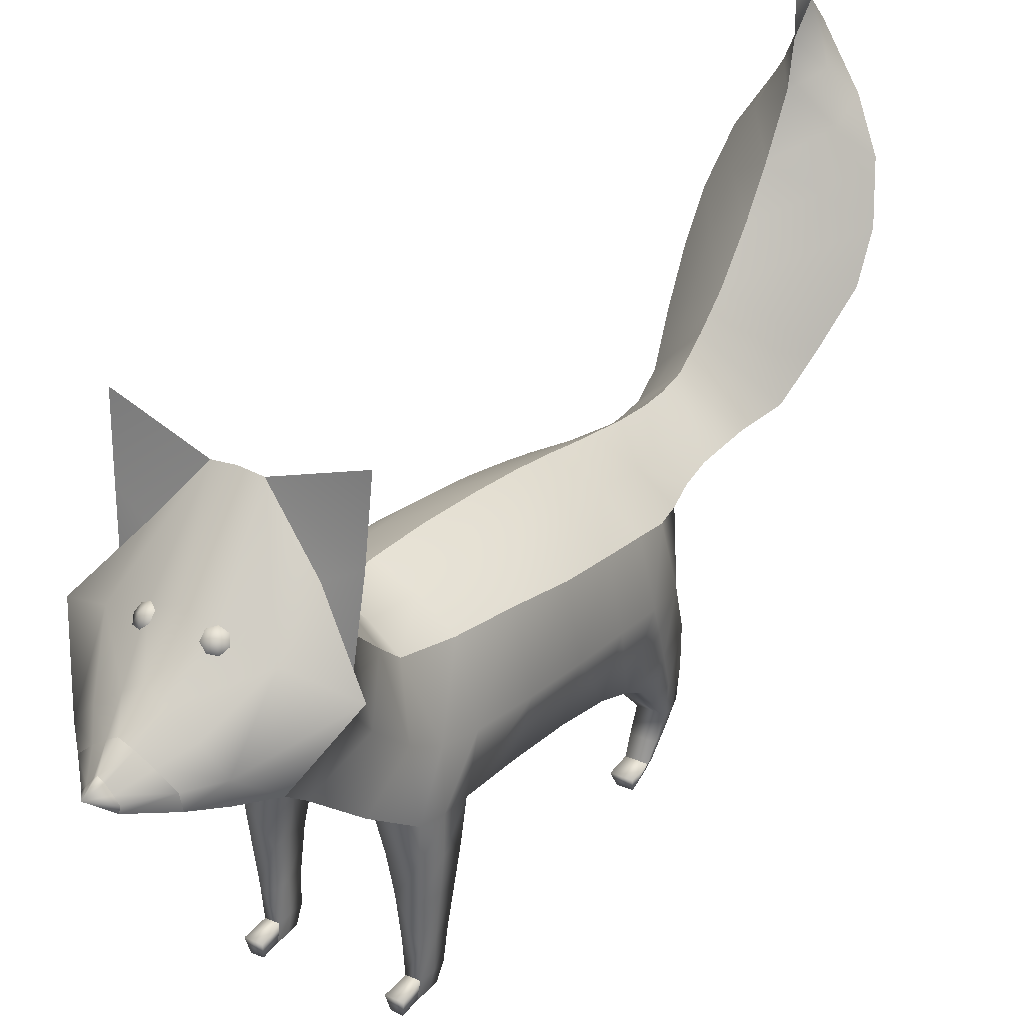
<metadata>
{"format":"obj","ext":"obj","renderer":"f3d","projection":"perspective","resolution":1024,"background":"white","views":[{"elev":30.6,"azim":31.9,"up":"+Y"}]}
</metadata>
<code>
v  11.75 3.108 -23.2
v  11.62 7.057 -25.18
v  11.38 7.06 -22.85
v  11.36 3.107 -21.21
v  11.51 19.8 -26.67
v  11.55 18.86 -21.63
v  11.49 12.19 -24.83
v  11.7 12.19 -27.48
v  11.3 29.44 -25.52
v  10.79 26.22 -18.24
v  8.496 36.03 53.36
v  10.25 27.84 52.57
v  10.19 27.5 47.72
v  8.496 35.33 47.87
v  11.96 10.99 51.21
v  11.91 10.83 47.65
v  11.33 19.71 47.71
v  11.33 20.09 51.92
v  12.01 3.901 50.59
v  11.91 3.911 47.65
v  15.3 7.057 -25.18
v  15.98 7.06 -22.85
v  16.88 12.19 -24.83
v  16.14 12.19 -27.48
v  17.14 19.8 -26.67
v  17.81 18.86 -21.63
v  18.29 29.36 -24.64
v  18.63 38.62 -21.62
v  10.66 40.64 -27.29
v  6.209 56.71 -65.13
v  12.73 49.47 -69.22
v  10.34 48.18 -59.2
v  5.601 53.34 -56.82
v  11.7 48.7 -37.05
v  6.047 53.59 -36.12
v  5.296 52.83 -44.69
v  10.26 48.23 -45.72
v  6.791 42.74 -35.74
v  5.341 42.95 -44.97
v  17.35 65.89 -87.89
v  17.01 75 -93.91
v  8.505 68.92 -98.37
v  8.675 60.05 -93.08
v  17.99 34.83 41.85
v  19.36 46.84 40.58
v  20.5 45.52 26.98
v  17.87 33.34 28.29
v  14.72 61.19 39.41
v  16.44 59.7 25.78
v  17.97 35.33 47.87
v  18.13 48.02 48.57
v  11.88 62.23 49.79
v  15.99 44.64 65.42
v  17.39 60.36 65.22
v  17.46 52.27 55.99
v  17.15 36.03 53.36
v  14.77 75.97 65.46
v  13.32 68.43 57.13
v  16.8 19.71 47.71
v  17.61 27.5 47.72
v  17.65 27.08 43.01
v  16.82 19.21 43.71
v  16.28 27.84 52.57
v  15.83 10.83 47.65
v  15.84 10.65 44.33
v  14.56 0.1201 47.95
v  15.36 3.911 47.55
v  15.22 3.9 44.69
v  14.46 0.1201 45.49
v  14.14 85.88 -99.28
v  8.514 95.55 -102.6
v  4.779 89.41 -104.9
v  7.071 79.78 -102.9
v  8.806 81.5 -88.77
v  8.198 91.86 -95.23
v  12.63 52.49 75.03
v  19.45 69.4 73.66
v  16.45 60.9 85.12
v  25.69 75.61 78.36
v  14.68 80.3 83.02
v  14.82 88.4 72.79
v  13.36 67.26 93.01
v  8.598 66.45 98.14
v  5.302 69.57 98.77
v  8.932 72.11 93.67
v  11.46 12.19 -22.17
v  17.02 12.19 -22.17
v  16.14 7.063 -20.52
v  11.17 7.063 -20.52
v  14.44 3.108 -23.2
v  11.59 17.92 -16.58
v  17.67 17.92 -16.58
v  18.52 26.52 -6.031
v  18.24 23.17 -11.58
v  10.29 23.17 -11.58
v  7.894 27.23 -5.619
v  17.57 57.28 11.97
v  9.606 63.49 11.69
v  9.464 61.22 -1.284
v  17.15 54.75 -1.148
v  8.496 35.1 41.7
v  8.447 33.82 28.29
v  8.664 65.28 25.55
v  6.651 67.03 50.09
v  7.894 66.38 39.21
v  7.273 74.61 57.54
v  11.33 19.21 43.71
v  10.13 27.08 43.01
v  11.94 10.65 44.33
v  15.05 10.99 51.17
v  15.71 20.09 51.95
v  12.41 0.1201 45.49
v  11.88 3.9 44.69
v  14.77 3.901 50.6
v  7.346 44.64 65.42
v  6.369 52.49 75.03
v  4.575 100.6 70.62
v  6.009 83.69 84.34
v  5.162 60.88 85
v  4.091 61.7 91.57
v  12.35 61.7 91.63
v  0 28.16 -5.619
v  0 31.97 1.899
v  7.692 30.05 2.042
v  8.017 32.31 14.13
v  0 34.06 14.13
v  0 35.43 28.29
v  0 35.84 41.27
v  0 35.68 47.87
v  0 36.03 53.36
v  0 44.64 65.42
v  0 61.14 84.83
v  0 61.7 91.57
v  0 86.16 84.67
v  0 101.1 70.63
v  0 88.28 66.13
v  7.894 84.6 66.13
v  0 78 57.47
v  0 70.13 50.33
v  0 69.94 39.05
v  0 69.01 25.55
v  0 67.35 11.69
v  0 65.46 -0.9489
v  0 36.29 -26.23
v  0 31.18 -15.92
v  9.279 33.63 -16.45
v  22.02 106.7 70.17
v  21.24 91.57 71.35
v  2.383 71.76 99.19
v  3.783 75.87 93.59
v  8.709 62.96 97.43
v  2.797 62.96 97.43
v  0 62.96 97.43
v  0 78.31 93.09
v  2.286 67.3 104.1
v  3.286 65.94 104.1
v  0 67.91 108.1
v  3.017 64.54 104.1
v  0.983 68.8 104.1
v  0 69.74 104.3
v  0 73.21 99.54
v  1.149 64.53 104.1
v  0 64.53 104.1
v  20.84 43.83 13.08
v  18.2 31.75 14.13
v  5.234 52.83 -50.66
v  10.14 48.03 -52.28
v  5.113 43.27 -53.13
v  15.19 3.107 -21.21
v  15.45 3.107 -19.22
v  11.09 3.107 -19.22
v  12.3 0.1201 47.95
v  12.14 -0 54.96
v  11.61 3.298 55.73
v  15.12 3.298 55.74
v  14.47 0.0001 55.09
v  0 39.72 -44.12
v  0 39.14 -34.34
v  7.812 63.33 -72.94
v  15.1 56.96 -77.76
v  14.15 49.33 -28.36
v  7.701 55.12 -27.41
v  8.974 58.92 -12.18
v  16.73 52.62 -12.22
v  0 63.09 -62.15
v  0 58.53 -55.1
v  0 57.73 -42.81
v  0 58.82 -34.29
v  0 87.25 -84.45
v  0 98.27 -91.4
v  0 57.63 -48.93
v  4.277 101 -97.95
v  9.415 72.43 -82.48
v  0 68.72 -69.21
v  0 78.17 -77.79
v  0 60.55 -25.33
v  16.32 50.93 -20.27
v  8.484 57.35 -19.19
v  0 61.89 -18.46
v  7.549 51.57 -82.75
v  6.384 45.22 -72.44
v  0 112.8 -99.17
v  0 107.3 -93.24
v  0 116.4 -92.97
v  0 107.5 -104.3
v  0 46.46 -87.74
v  0 54.2 -98.28
v  0 39.61 -53.94
v  0 39.71 -63.77
v  5.314 43.66 -61.61
v  0 41.3 -75.9
v  0 63.46 -11.53
v  0 73.68 -106.5
v  0 62.85 -102.8
v  0 93.06 -108.1
v  0 83.77 -107.9
v  0 100.3 -106.2
v  18.32 29.32 1.958
v  20.79 42.3 0.1587
v  14.32 0.1201 50.84
v  12.3 0.1201 50.84
v  19.07 27.27 -17.36
v  12.01 0.1201 -18.41
v  14.48 0.1201 -18.41
v  14.21 0.1201 -19.91
v  12.22 0.1201 -19.91
v  12.42 0.1201 -21.42
v  11.15 2.812 -13.99
v  15.47 2.812 -13.99
v  15.06 0.1201 -14.84
v  11.9 0.1201 -14.84
v  13.94 0.1201 -21.42
v  0 52.49 75.03
v  19.59 34.01 -14.53
v  20.12 40.13 -11.67
v  6.428 83.38 85.85
v  4.385 84.03 85.13
v  5.754 84.44 83.97
v  4.348 82.74 86.45
v  5.671 81.56 86.94
v  7.358 81.36 86.23
v  8.138 82.3 84.85
v  7.425 83.67 83.84
v  3.334 83.16 83.95
v  5.042 83.68 82.5
v  3.288 81.56 85.59
v  4.938 80.08 86.2
v  7.041 79.84 85.31
v  8.014 81.01 83.59
v  7.125 82.72 82.34
v  4.976 80.67 83.17
v  -11.75 3.108 -23.2
v  -11.36 3.107 -21.21
v  -11.38 7.06 -22.85
v  -11.62 7.057 -25.18
v  -11.51 19.8 -26.67
v  -11.7 12.19 -27.48
v  -11.49 12.19 -24.83
v  -11.55 18.86 -21.63
v  -11.3 29.44 -25.52
v  -10.79 26.22 -18.24
v  -8.496 36.03 53.36
v  -8.496 35.33 47.87
v  -10.19 27.5 47.72
v  -10.25 27.84 52.57
v  -11.96 10.99 51.21
v  -11.33 20.09 51.92
v  -11.33 19.71 47.71
v  -11.91 10.83 47.65
v  -12.01 3.901 50.59
v  -11.91 3.911 47.65
v  -15.3 7.057 -25.18
v  -16.14 12.19 -27.48
v  -16.88 12.19 -24.83
v  -15.98 7.06 -22.85
v  -17.14 19.8 -26.67
v  -17.81 18.86 -21.63
v  -18.29 29.36 -24.64
v  -10.66 40.64 -27.29
v  -18.63 38.62 -21.62
v  -6.209 56.71 -65.13
v  -5.601 53.34 -56.82
v  -10.34 48.18 -59.2
v  -12.73 49.47 -69.22
v  -11.7 48.7 -37.05
v  -10.26 48.23 -45.72
v  -5.296 52.83 -44.69
v  -6.047 53.59 -36.12
v  -6.791 42.74 -35.74
v  -5.341 42.95 -44.97
v  -17.35 65.89 -87.89
v  -8.675 60.05 -93.08
v  -8.505 68.92 -98.37
v  -17.01 75 -93.91
v  -17.99 34.83 41.85
v  -17.87 33.34 28.29
v  -20.5 45.52 26.98
v  -19.36 46.84 40.58
v  -16.44 59.7 25.78
v  -14.72 61.19 39.41
v  -18.13 48.02 48.57
v  -17.97 35.33 47.87
v  -11.88 62.23 49.79
v  -15.99 44.64 65.42
v  -17.15 36.03 53.36
v  -17.46 52.27 55.99
v  -17.39 60.36 65.22
v  -13.32 68.43 57.13
v  -14.77 75.97 65.46
v  -16.8 19.71 47.71
v  -16.82 19.21 43.71
v  -17.65 27.08 43.01
v  -17.61 27.5 47.72
v  -16.28 27.84 52.57
v  -15.83 10.83 47.65
v  -15.84 10.65 44.33
v  -14.57 0.1201 47.95
v  -14.46 0.1201 45.49
v  -15.22 3.9 44.69
v  -15.25 3.911 47.67
v  -14.14 85.88 -99.28
v  -7.071 79.78 -102.9
v  -4.779 89.41 -104.9
v  -8.514 95.55 -102.6
v  -8.198 91.86 -95.23
v  -8.806 81.5 -88.77
v  -19.45 69.4 73.66
v  -12.63 52.49 75.03
v  -25.69 75.61 78.36
v  -16.45 60.9 85.12
v  -14.82 88.4 72.79
v  -14.68 80.3 83.02
v  -13.36 67.26 93.01
v  -8.932 72.11 93.67
v  -5.302 69.57 98.77
v  -8.598 66.45 98.14
v  -11.46 12.19 -22.17
v  -11.17 7.063 -20.52
v  -16.14 7.063 -20.52
v  -17.02 12.19 -22.17
v  -14.44 3.108 -23.2
v  -17.67 17.92 -16.58
v  -11.59 17.92 -16.58
v  -18.52 26.52 -6.031
v  -7.894 27.23 -5.619
v  -10.29 23.17 -11.58
v  -18.24 23.17 -11.58
v  -17.57 57.28 11.97
v  -17.15 54.75 -1.148
v  -9.464 61.22 -1.284
v  -9.606 63.49 11.69
v  -8.496 35.1 41.7
v  -8.447 33.82 28.29
v  -8.664 65.28 25.55
v  -7.894 66.38 39.21
v  -6.651 67.03 50.09
v  -7.273 74.61 57.54
v  -11.33 19.21 43.71
v  -10.13 27.08 43.01
v  -11.94 10.65 44.33
v  -15.05 10.99 51.17
v  -15.71 20.09 51.95
v  -12.41 0.1201 45.49
v  -11.88 3.9 44.69
v  -14.77 3.901 50.6
v  -7.346 44.64 65.42
v  -6.369 52.49 75.03
v  -4.575 100.6 70.62
v  -6.009 83.69 84.34
v  -12.35 61.7 91.63
v  -4.091 61.7 91.57
v  -5.162 60.88 85
v  -7.692 30.05 2.042
v  -8.017 32.31 14.13
v  -7.894 84.6 66.13
v  -9.279 33.63 -16.45
v  -22.02 106.7 70.17
v  -21.24 91.57 71.35
v  -2.383 71.76 99.19
v  -3.783 75.87 93.59
v  -8.709 62.96 97.43
v  -2.797 62.96 97.43
v  -2.286 67.3 104.1
v  -3.286 65.94 104.1
v  -3.017 64.54 104.1
v  -0.983 68.8 104.1
v  -1.149 64.53 104.1
v  -18.2 31.75 14.13
v  -20.84 43.83 13.08
v  -10.14 48.03 -52.28
v  -5.234 52.83 -50.66
v  -5.113 43.27 -53.13
v  -15.19 3.107 -21.21
v  -11.09 3.107 -19.22
v  -15.45 3.107 -19.22
v  -12.27 0.1201 47.95
v  -12.14 0 54.96
v  -14.47 0.0001 55.09
v  -15.12 3.298 55.74
v  -11.61 3.298 55.73
v  -15.1 56.96 -77.76
v  -7.812 63.33 -72.94
v  -7.701 55.12 -27.41
v  -14.15 49.33 -28.36
v  -8.974 58.92 -12.18
v  -16.73 52.62 -12.22
v  -4.277 101 -97.95
v  -9.415 72.43 -82.48
v  -16.32 50.93 -20.27
v  -8.484 57.35 -19.19
v  -6.384 45.22 -72.44
v  -7.549 51.57 -82.75
v  -5.314 43.66 -61.61
v  -18.32 29.32 1.958
v  -20.79 42.3 0.1587
v  -14.32 0.1201 50.84
v  -12.3 0.1201 50.84
v  -19.07 27.27 -17.36
v  -12.01 0.1201 -18.41
v  -12.22 0.1201 -19.91
v  -14.21 0.1201 -19.91
v  -14.48 0.1201 -18.41
v  -12.42 0.1201 -21.42
v  -11.15 2.812 -13.99
v  -11.9 0.1201 -14.84
v  -15.06 0.1201 -14.84
v  -15.47 2.812 -13.99
v  -13.94 0.1201 -21.42
v  -19.54 33.32 -14.82
v  -20.12 40.45 -11.67
v  -6.428 83.38 85.85
v  -5.754 84.44 83.97
v  -4.385 84.03 85.13
v  -4.348 82.74 86.45
v  -5.671 81.56 86.94
v  -7.358 81.36 86.23
v  -8.138 82.3 84.85
v  -7.425 83.67 83.84
v  -3.334 83.16 83.95
v  -5.042 83.68 82.5
v  -3.288 81.56 85.59
v  -4.938 80.08 86.2
v  -7.041 79.84 85.31
v  -8.014 81.01 83.59
v  -7.125 82.72 82.34
v  -4.976 80.67 83.17
g FOX
f 3 2 1
f 1 4 3
f 7 6 5
f 5 8 7
f 6 10 9
f 9 5 6
f 13 12 11
f 11 14 13
f 17 16 15
f 15 18 17
f 16 20 19
f 19 15 16
f 23 22 21
f 21 24 23
f 23 24 25
f 25 26 23
f 29 28 27
f 27 9 29
f 32 31 30
f 30 33 32
f 36 35 34
f 34 37 36
f 37 34 38
f 38 39 37
f 42 41 40
f 40 43 42
f 46 45 44
f 44 47 46
f 49 48 45
f 45 46 49
f 50 44 45
f 45 51 50
f 51 45 48
f 48 52 51
f 55 54 53
f 53 56 55
f 58 57 54
f 54 55 58
f 61 60 59
f 59 62 61
f 63 60 50
f 50 56 63
f 62 59 64
f 64 65 62
f 68 67 66
f 66 69 68
f 72 71 70
f 70 73 72
f 74 41 70
f 70 75 74
f 76 53 54
f 54 77 76
f 78 76 77
f 77 79 78
f 81 80 79
f 84 83 82
f 82 85 84
f 88 87 86
f 86 89 88
f 90 1 2
f 2 21 90
f 91 86 87
f 87 92 91
f 8 5 25
f 25 24 8
f 95 94 93
f 93 96 95
f 99 98 97
f 97 100 99
f 47 44 101
f 101 102 47
f 49 97 98
f 98 103 49
f 105 104 52
f 52 48 105
f 58 52 104
f 104 106 58
f 61 62 107
f 107 108 61
f 109 107 62
f 62 65 109
f 18 15 110
f 110 111 18
f 68 69 112
f 112 113 68
f 110 15 19
f 19 114 110
f 27 25 5
f 5 9 27
f 76 116 115
f 115 53 76
f 80 81 117
f 117 118 80
f 120 119 78
f 78 121 120
f 124 123 122
f 122 96 124
f 127 126 125
f 125 102 127
f 129 128 101
f 101 14 129
f 131 130 11
f 11 115 131
f 76 78 119
f 119 116 76
f 132 119 120
f 120 133 132
f 134 118 117
f 117 135 134
f 136 135 117
f 117 137 136
f 138 136 137
f 137 106 138
f 140 139 104
f 104 105 140
f 141 140 105
f 105 103 141
f 143 142 98
f 98 99 143
f 146 145 144
f 144 29 146
f 117 147 137
f 57 148 77
f 77 54 57
f 80 85 82
f 82 79 80
f 82 121 78
f 78 79 82
f 85 150 149
f 149 84 85
f 120 121 151
f 151 152 120
f 133 120 152
f 152 153 133
f 154 150 118
f 118 134 154
f 157 156 155
f 83 156 158
f 158 151 83
f 160 159 149
f 149 161 160
f 157 155 159
f 157 162 158
f 157 163 162
f 77 81 79
f 148 147 117
f 117 81 148
f 77 148 81
f 164 46 47
f 47 165 164
f 97 49 46
f 46 164 97
f 165 47 102
f 102 125 165
f 48 49 103
f 103 105 48
f 128 127 102
f 102 101 128
f 142 141 103
f 103 98 142
f 166 36 37
f 37 167 166
f 168 167 37
f 37 39 168
f 7 8 2
f 2 3 7
f 22 169 90
f 90 21 22
f 170 88 89
f 89 171 170
f 21 2 8
f 8 24 21
f 80 118 150
f 150 85 80
f 172 20 113
f 113 112 172
f 65 64 67
f 67 68 65
f 65 68 113
f 113 109 65
f 175 174 173
f 173 176 175
f 178 177 39
f 39 38 178
f 83 84 155
f 155 156 83
f 84 149 159
f 159 155 84
f 152 151 158
f 158 162 152
f 153 152 162
f 162 163 153
f 82 83 151
f 151 121 82
f 161 149 150
f 150 154 161
f 179 30 31
f 31 180 179
f 182 181 34
f 34 35 182
f 100 184 183
f 183 99 100
f 33 30 185
f 185 186 33
f 35 36 187
f 187 188 35
f 189 74 75
f 75 190 189
f 186 191 166
f 166 33 186
f 71 192 75
f 75 70 71
f 194 179 193
f 193 195 194
f 188 196 182
f 182 35 188
f 182 198 197
f 197 181 182
f 196 199 198
f 198 182 196
f 178 38 29
f 29 144 178
f 201 200 180
f 180 31 201
f 193 179 180
f 180 40 193
f 41 74 193
f 193 40 41
f 203 192 202
f 202 204 203
f 192 71 205
f 205 202 192
f 192 203 190
f 190 75 192
f 43 200 206
f 206 207 43
f 158 156 157
f 159 160 157
f 208 168 39
f 39 177 208
f 201 210 209
f 209 211 201
f 99 183 212
f 212 143 99
f 194 185 30
f 30 179 194
f 42 214 213
f 213 73 42
f 74 189 195
f 195 193 74
f 72 216 215
f 215 217 72
f 125 126 123
f 123 124 125
f 165 125 124
f 124 218 165
f 164 165 218
f 218 219 164
f 100 97 164
f 164 219 100
f 43 207 214
f 214 42 43
f 73 213 216
f 216 72 73
f 211 206 200
f 200 201 211
f 43 40 180
f 180 200 43
f 31 32 210
f 210 201 31
f 73 70 41
f 41 42 73
f 217 205 71
f 71 72 217
f 148 57 137
f 137 147 148
f 13 17 18
f 18 12 13
f 108 101 44
f 44 61 108
f 18 111 63
f 63 12 18
f 14 101 108
f 108 13 14
f 107 109 16
f 16 17 107
f 109 113 20
f 20 16 109
f 60 63 111
f 111 59 60
f 59 111 110
f 110 64 59
f 67 114 220
f 220 66 67
f 11 130 129
f 129 14 11
f 221 19 20
f 20 172 221
f 64 110 114
f 114 67 64
f 13 108 107
f 107 17 13
f 60 61 44
f 44 50 60
f 146 29 9
f 9 10 146
f 26 25 27
f 27 222 26
f 91 92 94
f 94 95 91
f 225 224 223
f 223 226 225
f 227 226 4
f 4 1 227
f 230 229 228
f 228 231 230
f 225 169 170
f 170 224 225
f 227 1 90
f 90 232 227
f 229 170 171
f 171 228 229
f 230 224 170
f 170 229 230
f 231 223 224
f 224 230 231
f 228 171 223
f 223 231 228
f 233 131 115
f 115 116 233
f 119 132 233
f 233 116 119
f 167 32 33
f 33 166 167
f 168 210 32
f 32 167 168
f 191 187 36
f 36 166 191
f 208 209 210
f 210 168 208
f 28 29 181
f 181 197 28
f 38 34 181
f 181 29 38
f 93 94 222
f 222 234 93
f 197 184 235
f 235 28 197
f 184 197 198
f 198 183 184
f 183 198 199
f 199 212 183
f 184 100 219
f 219 235 184
f 218 124 96
f 96 93 218
f 219 218 93
f 93 235 219
f 4 171 89
f 89 3 4
f 86 91 6
f 6 7 86
f 91 95 10
f 10 6 91
f 87 88 22
f 22 23 87
f 26 92 87
f 87 23 26
f 96 122 145
f 145 146 96
f 3 89 86
f 86 7 3
f 88 170 169
f 169 22 88
f 95 96 146
f 146 10 95
f 222 94 92
f 92 26 222
f 226 227 232
f 232 225 226
f 226 223 171
f 171 4 226
f 232 90 169
f 169 225 232
f 222 27 28
f 28 234 222
f 56 50 51
f 51 55 56
f 55 51 52
f 52 58 55
f 106 137 57
f 57 58 106
f 106 104 139
f 139 138 106
f 11 12 63
f 63 56 11
f 56 53 115
f 115 11 56
f 176 220 114
f 114 175 176
f 173 221 220
f 220 176 173
f 174 19 221
f 221 173 174
f 175 114 19
f 19 174 175
f 66 172 112
f 112 69 66
f 66 220 221
f 221 172 66
f 238 237 236
f 237 239 236
f 239 240 236
f 240 241 236
f 241 242 236
f 242 243 236
f 243 238 236
f 238 245 244
f 244 237 238
f 237 244 246
f 246 239 237
f 239 246 247
f 247 240 239
f 240 247 248
f 248 241 240
f 241 248 249
f 249 242 241
f 242 249 250
f 250 243 242
f 243 250 245
f 245 238 243
f 244 245 251
f 246 244 251
f 247 246 251
f 248 247 251
f 249 248 251
f 250 249 251
f 245 250 251
f 254 253 252
f 252 255 254
f 258 257 256
f 256 259 258
f 259 256 260
f 260 261 259
f 264 263 262
f 262 265 264
f 268 267 266
f 266 269 268
f 269 266 270
f 270 271 269
f 274 273 272
f 272 275 274
f 274 277 276
f 276 273 274
f 279 260 278
f 278 280 279
f 283 282 281
f 281 284 283
f 287 286 285
f 285 288 287
f 286 290 289
f 289 285 286
f 293 292 291
f 291 294 293
f 297 296 295
f 295 298 297
f 299 297 298
f 298 300 299
f 302 301 298
f 298 295 302
f 301 303 300
f 300 298 301
f 306 305 304
f 304 307 306
f 308 306 307
f 307 309 308
f 312 311 310
f 310 313 312
f 314 305 302
f 302 313 314
f 311 316 315
f 315 310 311
f 319 318 317
f 317 320 319
f 323 322 321
f 321 324 323
f 326 325 321
f 321 294 326
f 328 327 307
f 307 304 328
f 330 329 327
f 327 328 330
f 332 331 329
f 335 334 333
f 333 336 335
f 339 338 337
f 337 340 339
f 341 272 255
f 255 252 341
f 343 342 340
f 340 337 343
f 257 273 276
f 276 256 257
f 346 345 344
f 344 347 346
f 350 349 348
f 348 351 350
f 296 353 352
f 352 295 296
f 299 354 351
f 351 348 299
f 355 300 303
f 303 356 355
f 308 357 356
f 356 303 308
f 312 359 358
f 358 311 312
f 360 316 311
f 311 358 360
f 267 362 361
f 361 266 267
f 319 364 363
f 363 318 319
f 361 365 270
f 270 266 361
f 278 260 256
f 256 276 278
f 328 304 366
f 366 367 328
f 332 369 368
f 368 331 332
f 371 370 330
f 330 372 371
f 373 345 122
f 122 123 373
f 127 353 374
f 374 126 127
f 129 263 352
f 352 128 129
f 131 366 262
f 262 130 131
f 328 367 372
f 372 330 328
f 132 133 371
f 371 372 132
f 134 135 368
f 368 369 134
f 136 375 368
f 368 135 136
f 138 357 375
f 375 136 138
f 140 355 356
f 356 139 140
f 141 354 355
f 355 140 141
f 143 350 351
f 351 142 143
f 376 279 144
f 144 145 376
f 377 368 375
f 309 307 327
f 327 378 309
f 332 329 333
f 333 334 332
f 333 329 330
f 330 370 333
f 334 335 379
f 379 380 334
f 371 382 381
f 381 370 371
f 133 153 382
f 382 371 133
f 154 134 369
f 369 380 154
f 384 157 383
f 336 381 385
f 385 384 336
f 160 161 379
f 379 386 160
f 383 157 386
f 387 157 385
f 163 157 387
f 331 327 329
f 378 331 368
f 368 377 378
f 378 327 331
f 389 388 296
f 296 297 389
f 348 389 297
f 297 299 348
f 388 374 353
f 353 296 388
f 300 355 354
f 354 299 300
f 128 352 353
f 353 127 128
f 142 351 354
f 354 141 142
f 391 390 286
f 286 287 391
f 392 290 286
f 286 390 392
f 258 254 255
f 255 257 258
f 275 272 341
f 341 393 275
f 395 394 338
f 338 339 395
f 272 273 257
f 257 255 272
f 332 334 380
f 380 369 332
f 396 363 364
f 364 271 396
f 316 319 320
f 320 315 316
f 316 360 364
f 364 319 316
f 399 398 397
f 397 400 399
f 178 289 290
f 290 177 178
f 336 384 383
f 383 335 336
f 335 383 386
f 386 379 335
f 382 387 385
f 385 381 382
f 153 163 387
f 387 382 153
f 333 370 381
f 381 336 333
f 161 154 380
f 380 379 161
f 402 401 284
f 284 281 402
f 403 288 285
f 285 404 403
f 349 350 405
f 405 406 349
f 282 186 185
f 185 281 282
f 288 188 187
f 187 287 288
f 189 190 325
f 325 326 189
f 186 282 391
f 391 191 186
f 324 321 325
f 325 407 324
f 194 195 408
f 408 402 194
f 188 288 403
f 403 196 188
f 403 404 409
f 409 410 403
f 196 403 410
f 410 199 196
f 178 144 279
f 279 289 178
f 411 284 401
f 401 412 411
f 408 291 401
f 401 402 408
f 294 291 408
f 408 326 294
f 203 204 202
f 202 407 203
f 407 202 205
f 205 324 407
f 407 325 190
f 190 203 407
f 292 207 206
f 206 412 292
f 384 385 157
f 160 386 157
f 208 177 290
f 290 392 208
f 411 211 209
f 209 413 411
f 350 143 212
f 212 405 350
f 194 402 281
f 281 185 194
f 293 322 213
f 213 214 293
f 326 408 195
f 195 189 326
f 323 217 215
f 215 216 323
f 374 373 123
f 123 126 374
f 388 414 373
f 373 374 388
f 389 415 414
f 414 388 389
f 349 415 389
f 389 348 349
f 292 293 214
f 214 207 292
f 322 323 216
f 216 213 322
f 211 411 412
f 412 206 211
f 292 412 401
f 401 291 292
f 284 411 413
f 413 283 284
f 322 293 294
f 294 321 322
f 217 323 324
f 324 205 217
f 378 377 375
f 375 309 378
f 264 265 267
f 267 268 264
f 359 312 295
f 295 352 359
f 267 265 314
f 314 362 267
f 263 264 359
f 359 352 263
f 358 268 269
f 269 360 358
f 360 269 271
f 271 364 360
f 313 310 362
f 362 314 313
f 310 315 361
f 361 362 310
f 320 317 416
f 416 365 320
f 262 263 129
f 129 130 262
f 417 396 271
f 271 270 417
f 315 320 365
f 365 361 315
f 264 268 358
f 358 359 264
f 313 302 295
f 295 312 313
f 376 261 260
f 260 279 376
f 277 418 278
f 278 276 277
f 343 346 347
f 347 342 343
f 421 420 419
f 419 422 421
f 423 252 253
f 253 420 423
f 426 425 424
f 424 427 426
f 421 422 395
f 395 393 421
f 423 428 341
f 341 252 423
f 427 424 394
f 394 395 427
f 426 427 395
f 395 422 426
f 425 426 422
f 422 419 425
f 424 425 419
f 419 394 424
f 233 367 366
f 366 131 233
f 372 367 233
f 233 132 372
f 390 391 282
f 282 283 390
f 392 390 283
f 283 413 392
f 191 391 287
f 287 187 191
f 208 392 413
f 413 209 208
f 280 409 404
f 404 279 280
f 289 279 404
f 404 285 289
f 344 430 429
f 409 280 430
f 430 406 409
f 406 405 410
f 410 409 406
f 405 212 199
f 199 410 405
f 406 430 415
f 415 349 406
f 414 344 345
f 345 373 414
f 415 430 344
f 344 414 415
f 253 254 338
f 338 394 253
f 337 258 259
f 259 343 337
f 343 259 261
f 261 346 343
f 340 274 275
f 275 339 340
f 277 274 340
f 340 342 277
f 345 376 145
f 145 122 345
f 254 258 337
f 337 338 254
f 339 275 393
f 393 395 339
f 346 261 376
f 376 345 346
f 418 277 342
f 342 347 418
f 420 421 428
f 428 423 420
f 420 253 394
f 394 419 420
f 428 421 393
f 393 341 428
f 280 429 430
f 305 306 301
f 301 302 305
f 306 308 303
f 303 301 306
f 357 308 309
f 309 375 357
f 357 138 139
f 139 356 357
f 262 305 314
f 314 265 262
f 305 262 366
f 366 304 305
f 398 399 365
f 365 416 398
f 397 398 416
f 416 417 397
f 400 397 417
f 417 270 400
f 399 400 270
f 270 365 399
f 317 318 363
f 363 396 317
f 317 396 417
f 417 416 317
f 433 432 431
f 434 433 431
f 435 434 431
f 436 435 431
f 437 436 431
f 438 437 431
f 432 438 431
f 432 433 439
f 439 440 432
f 433 434 441
f 441 439 433
f 434 435 442
f 442 441 434
f 435 436 443
f 443 442 435
f 436 437 444
f 444 443 436
f 437 438 445
f 445 444 437
f 438 432 440
f 440 445 438
f 440 439 446
f 439 441 446
f 441 442 446
f 442 443 446
f 443 444 446
f 444 445 446
f 445 440 446
f 234 235 93
f 28 235 234
f 344 429 418
f 418 347 344
f 280 278 418
f 418 429 280

</code>
